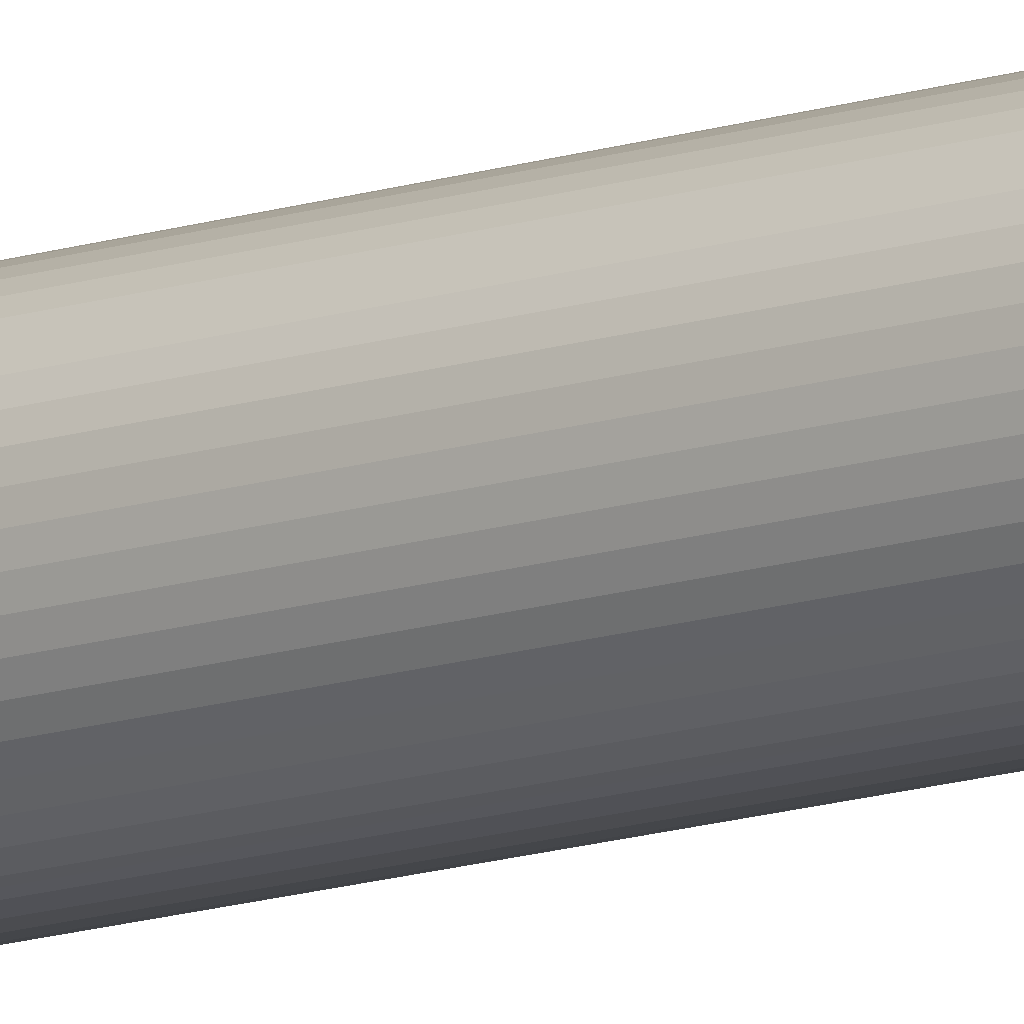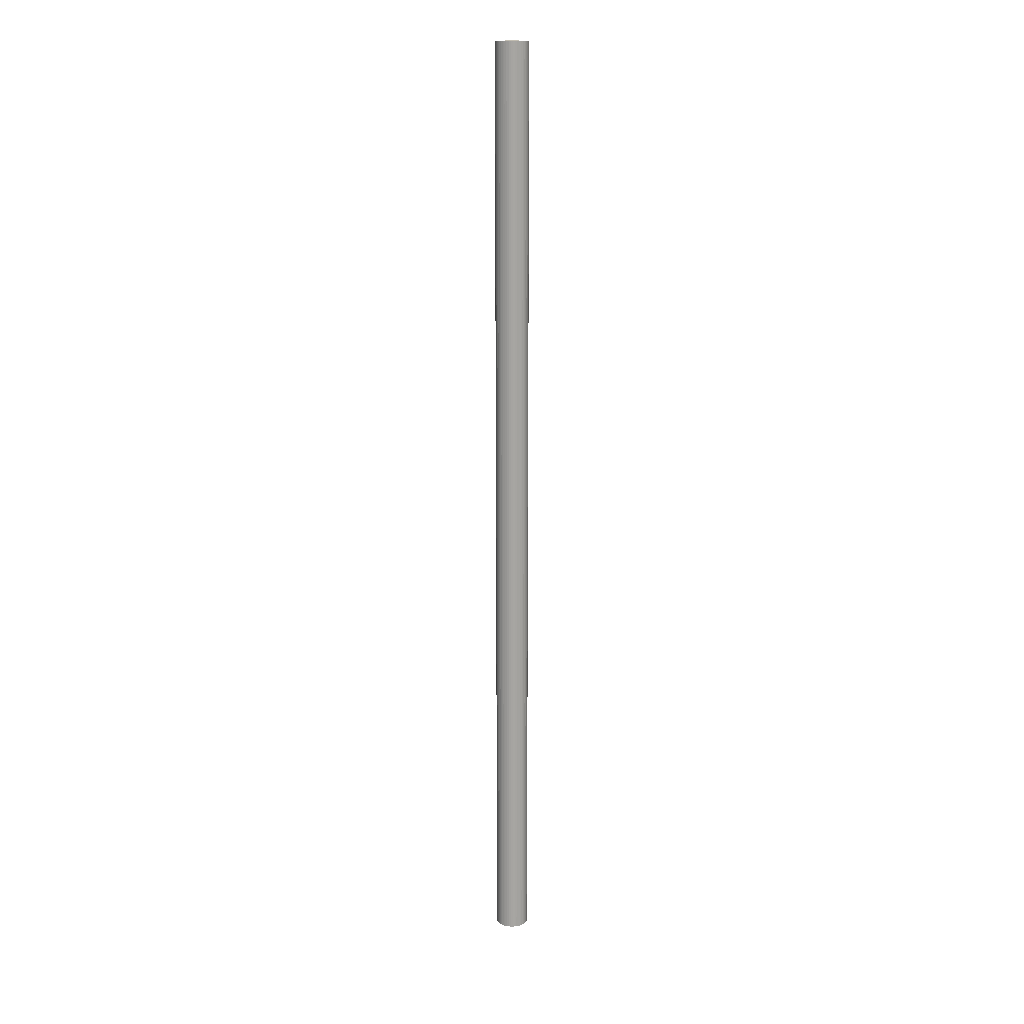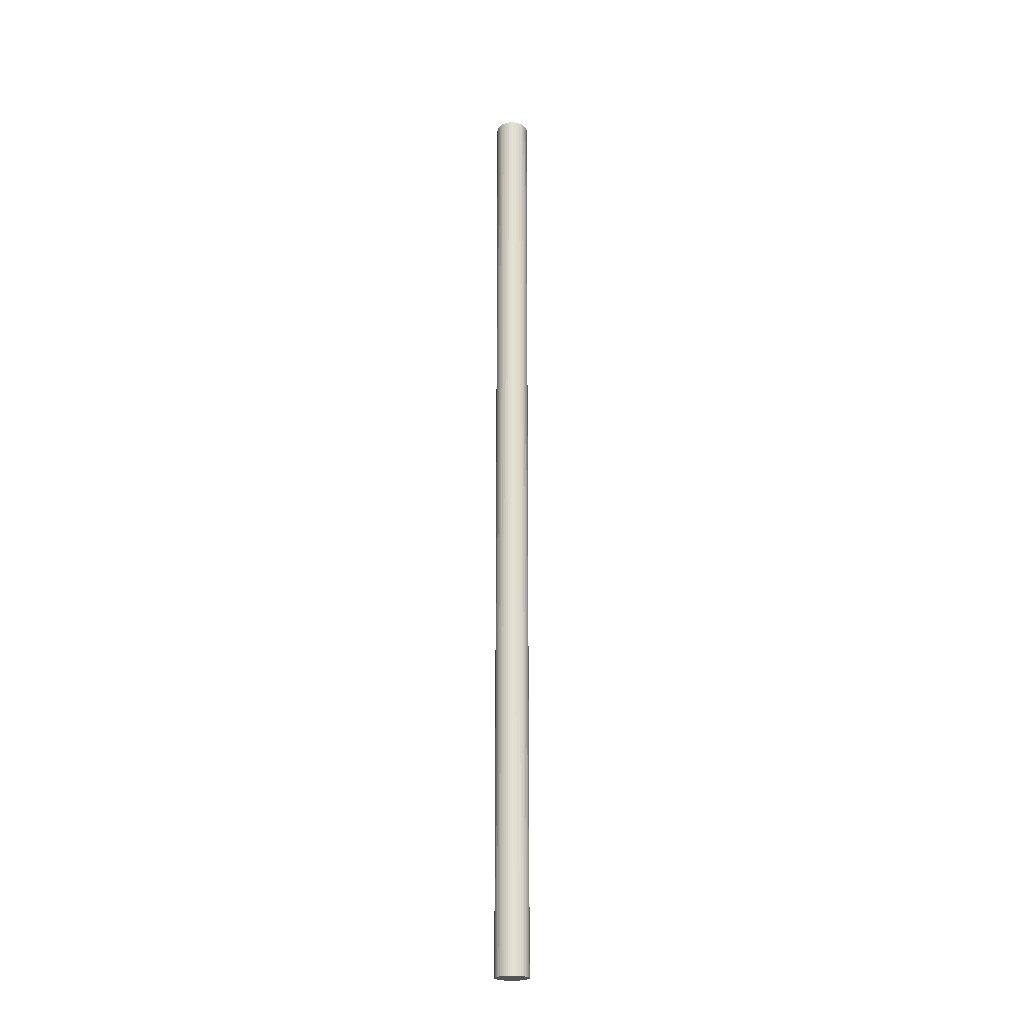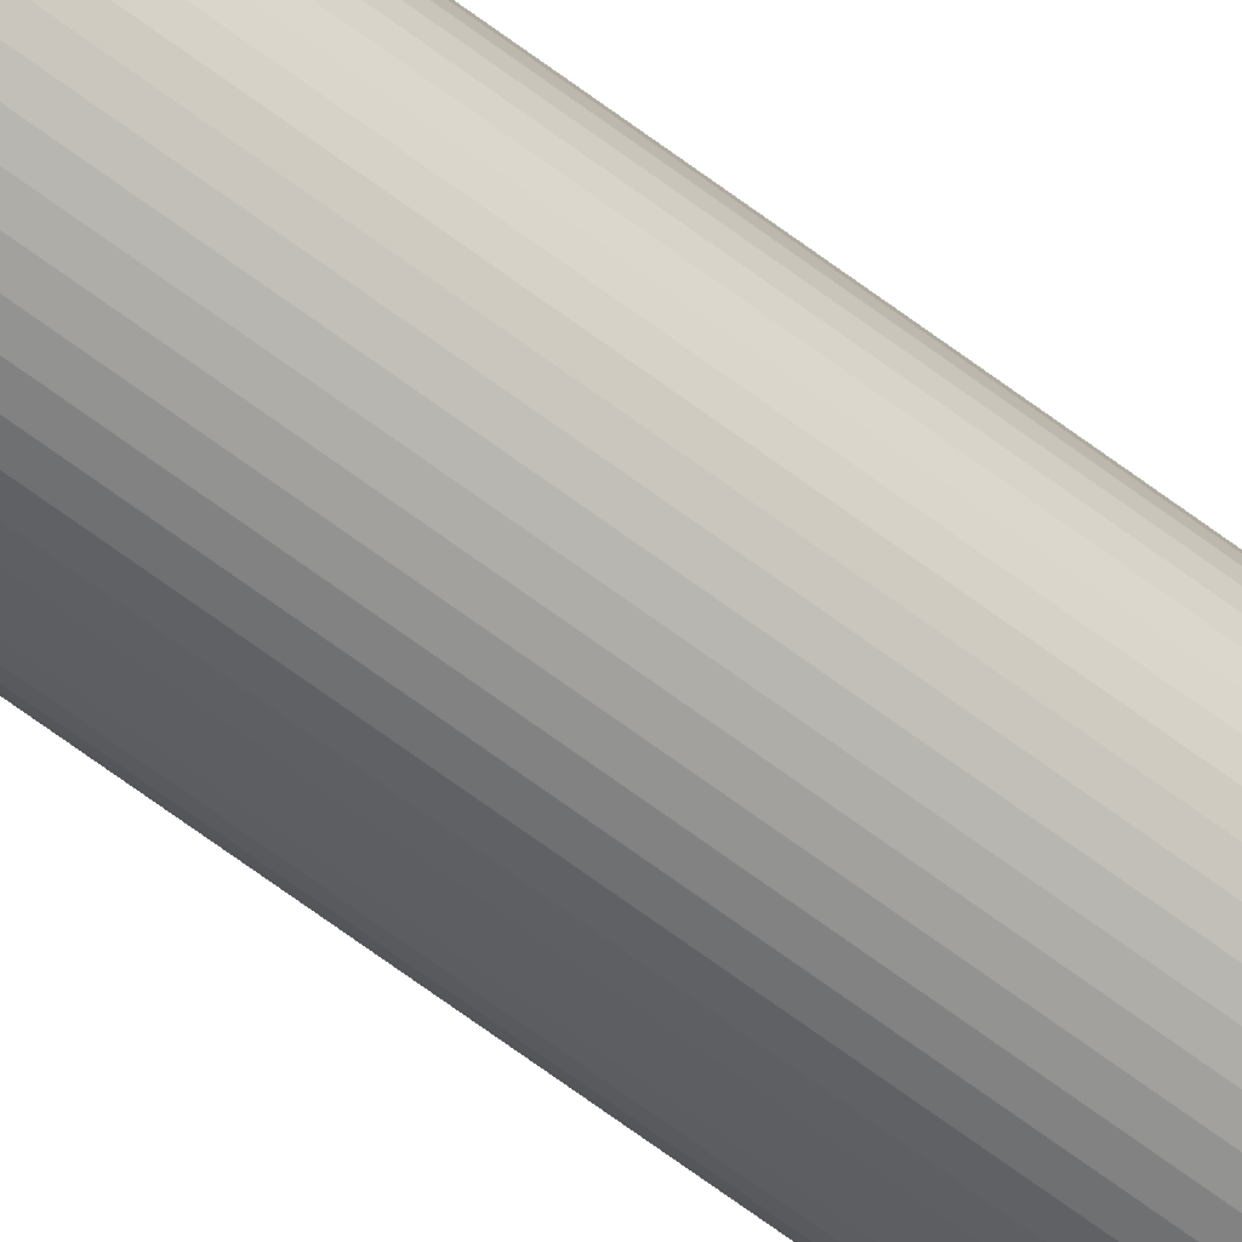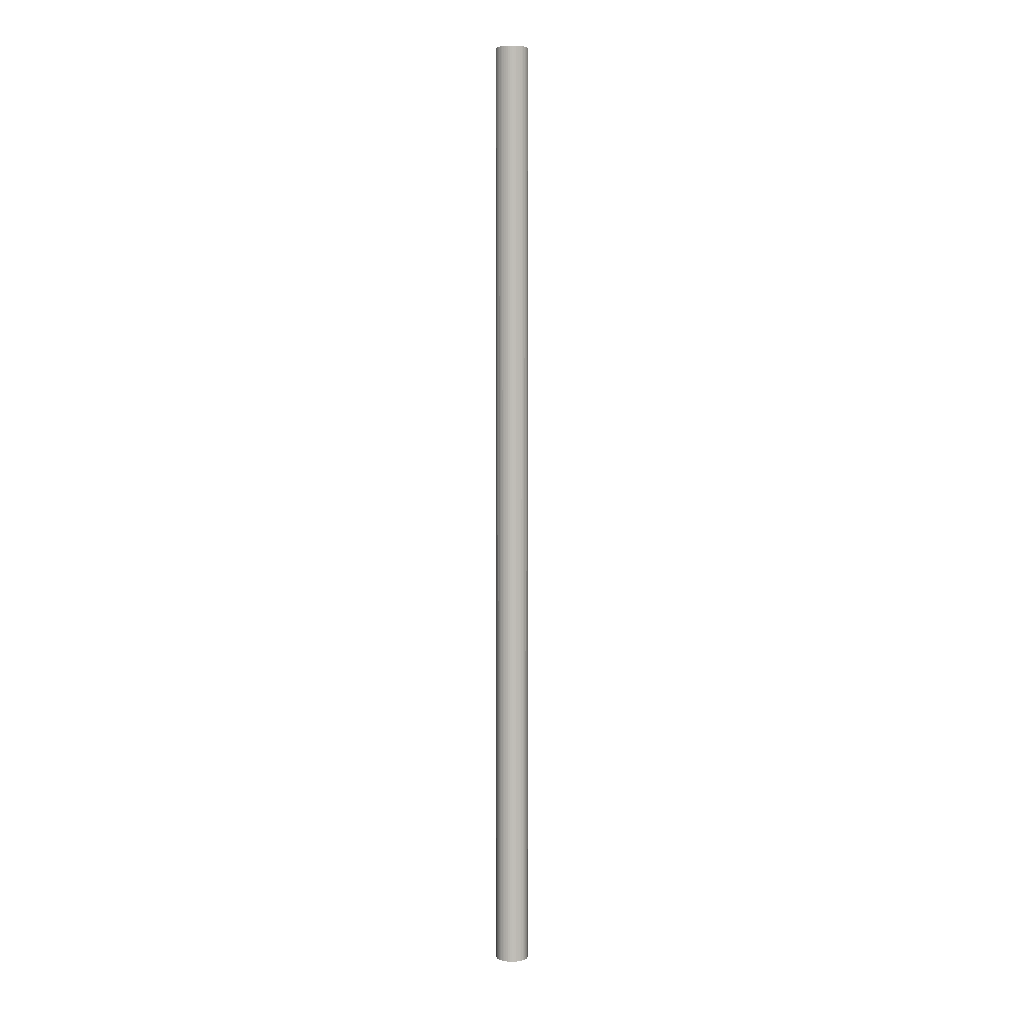
<metadata>
{"format":"obj","ext":"obj","renderer":"f3d","projection":"perspective","resolution":1024,"background":"white","views":[{"elev":-12.4,"azim":-50.4,"up":"+Z"},{"elev":16.4,"azim":112.2,"up":"+Y"},{"elev":-22.9,"azim":-101.8,"up":"+Y"},{"elev":-57.8,"azim":-129.3,"up":"+Z"},{"elev":4.6,"azim":50.3,"up":"+Y"}]}
</metadata>
<code>
o lamp1_Cylinder.002
v 1.5 1.168 1.664
v 1.5 2.875 1.664
v 1.504 1.168 1.664
v 1.504 2.875 1.664
v 1.507 1.168 1.665
v 1.507 2.875 1.665
v 1.511 1.168 1.666
v 1.511 2.875 1.666
v 1.514 1.168 1.668
v 1.514 2.875 1.668
v 1.518 1.168 1.67
v 1.518 2.875 1.67
v 1.521 1.168 1.672
v 1.521 2.875 1.672
v 1.523 1.168 1.675
v 1.523 2.875 1.675
v 1.525 1.168 1.678
v 1.525 2.875 1.678
v 1.527 1.168 1.681
v 1.527 2.875 1.681
v 1.529 1.168 1.685
v 1.529 2.875 1.685
v 1.529 1.168 1.688
v 1.529 2.875 1.688
v 1.53 1.168 1.692
v 1.53 2.875 1.692
v 1.53 1.168 1.696
v 1.53 2.875 1.696
v 1.529 1.168 1.7
v 1.529 2.875 1.7
v 1.529 1.168 1.703
v 1.529 2.875 1.703
v 1.527 1.168 1.707
v 1.527 2.875 1.707
v 1.525 1.168 1.71
v 1.525 2.875 1.71
v 1.523 1.168 1.713
v 1.523 2.875 1.713
v 1.521 1.168 1.716
v 1.521 2.875 1.716
v 1.518 1.168 1.718
v 1.518 2.875 1.718
v 1.514 1.168 1.72
v 1.514 2.875 1.72
v 1.511 1.168 1.722
v 1.511 2.875 1.722
v 1.507 1.168 1.723
v 1.507 2.875 1.723
v 1.504 1.168 1.724
v 1.504 2.875 1.724
v 1.5 1.168 1.724
v 1.5 2.875 1.724
v 1.496 1.168 1.724
v 1.496 2.875 1.724
v 1.493 1.168 1.723
v 1.493 2.875 1.723
v 1.489 1.168 1.722
v 1.489 2.875 1.722
v 1.486 1.168 1.72
v 1.486 2.875 1.72
v 1.482 1.168 1.718
v 1.482 2.875 1.718
v 1.479 1.168 1.716
v 1.479 2.875 1.716
v 1.477 1.168 1.713
v 1.477 2.875 1.713
v 1.475 1.168 1.71
v 1.475 2.875 1.71
v 1.473 1.168 1.707
v 1.473 2.875 1.707
v 1.471 1.168 1.703
v 1.471 2.875 1.703
v 1.471 1.168 1.7
v 1.471 2.875 1.7
v 1.47 1.168 1.696
v 1.47 2.875 1.696
v 1.47 1.168 1.692
v 1.47 2.875 1.692
v 1.471 1.168 1.688
v 1.471 2.875 1.688
v 1.471 1.168 1.685
v 1.471 2.875 1.685
v 1.473 1.168 1.681
v 1.473 2.875 1.681
v 1.475 1.168 1.678
v 1.475 2.875 1.678
v 1.477 1.168 1.675
v 1.477 2.875 1.675
v 1.479 1.168 1.672
v 1.479 2.875 1.672
v 1.482 1.168 1.67
v 1.482 2.875 1.67
v 1.486 1.168 1.668
v 1.486 2.875 1.668
v 1.489 1.168 1.666
v 1.489 2.875 1.666
v 1.493 1.168 1.665
v 1.493 2.875 1.665
v 1.496 1.168 1.664
v 1.496 2.875 1.664
f 2 4 3
f 4 6 5
f 6 8 7
f 8 10 9
f 10 12 11
f 12 14 13
f 14 16 15
f 16 18 17
f 18 20 19
f 20 22 21
f 22 24 23
f 24 26 25
f 26 28 27
f 28 30 29
f 30 32 31
f 32 34 33
f 34 36 35
f 36 38 37
f 38 40 39
f 40 42 41
f 42 44 43
f 44 46 45
f 46 48 47
f 48 50 49
f 50 52 51
f 52 54 53
f 54 56 55
f 56 58 57
f 58 60 59
f 60 62 61
f 62 64 63
f 64 66 65
f 66 68 67
f 68 70 69
f 70 72 71
f 72 74 73
f 74 76 75
f 76 78 77
f 78 80 79
f 80 82 81
f 82 84 83
f 84 86 85
f 86 88 87
f 88 90 89
f 90 92 91
f 92 94 93
f 94 96 95
f 96 98 97
f 82 66 34
f 100 2 1
f 98 100 99
f 7 39 71
f 1 2 3
f 3 4 5
f 5 6 7
f 7 8 9
f 9 10 11
f 11 12 13
f 13 14 15
f 15 16 17
f 17 18 19
f 19 20 21
f 21 22 23
f 23 24 25
f 25 26 27
f 27 28 29
f 29 30 31
f 31 32 33
f 33 34 35
f 35 36 37
f 37 38 39
f 39 40 41
f 41 42 43
f 43 44 45
f 45 46 47
f 47 48 49
f 49 50 51
f 51 52 53
f 53 54 55
f 55 56 57
f 57 58 59
f 59 60 61
f 61 62 63
f 63 64 65
f 65 66 67
f 67 68 69
f 69 70 71
f 71 72 73
f 73 74 75
f 75 76 77
f 77 78 79
f 79 80 81
f 81 82 83
f 83 84 85
f 85 86 87
f 87 88 89
f 89 90 91
f 91 92 93
f 93 94 95
f 95 96 97
f 6 4 2
f 2 100 98
f 98 96 90
f 94 92 90
f 90 88 86
f 86 84 90
f 82 80 78
f 78 76 82
f 74 72 66
f 70 68 66
f 66 64 58
f 62 60 58
f 58 56 54
f 54 52 58
f 50 48 46
f 46 44 42
f 42 40 38
f 38 36 42
f 34 32 26
f 30 28 26
f 26 24 22
f 22 20 18
f 18 16 14
f 14 12 10
f 10 8 6
f 6 2 10
f 96 94 90
f 90 84 82
f 82 76 74
f 72 70 66
f 64 62 58
f 58 52 50
f 50 46 34
f 42 36 34
f 32 30 26
f 26 22 34
f 18 14 10
f 10 2 98
f 98 90 82
f 82 74 66
f 66 58 50
f 46 42 34
f 34 22 18
f 18 10 98
f 98 82 34
f 66 50 34
f 34 18 98
f 99 100 1
f 97 98 99
f 99 1 7
f 3 5 7
f 7 9 15
f 11 13 15
f 15 17 19
f 19 21 15
f 23 25 31
f 27 29 31
f 31 33 35
f 35 37 39
f 39 41 43
f 43 45 39
f 47 49 51
f 51 53 55
f 55 57 59
f 59 61 55
f 63 65 67
f 67 69 71
f 71 73 75
f 75 77 71
f 79 81 83
f 83 85 87
f 87 89 95
f 91 93 95
f 95 97 7
f 1 3 7
f 9 11 15
f 15 21 23
f 25 27 31
f 31 35 23
f 39 45 47
f 47 51 39
f 55 61 63
f 63 67 55
f 71 77 79
f 79 83 71
f 89 91 95
f 97 99 7
f 7 15 39
f 23 35 39
f 39 51 55
f 55 67 71
f 71 83 87
f 87 95 71
f 15 23 39
f 39 55 71
f 71 95 7

</code>
